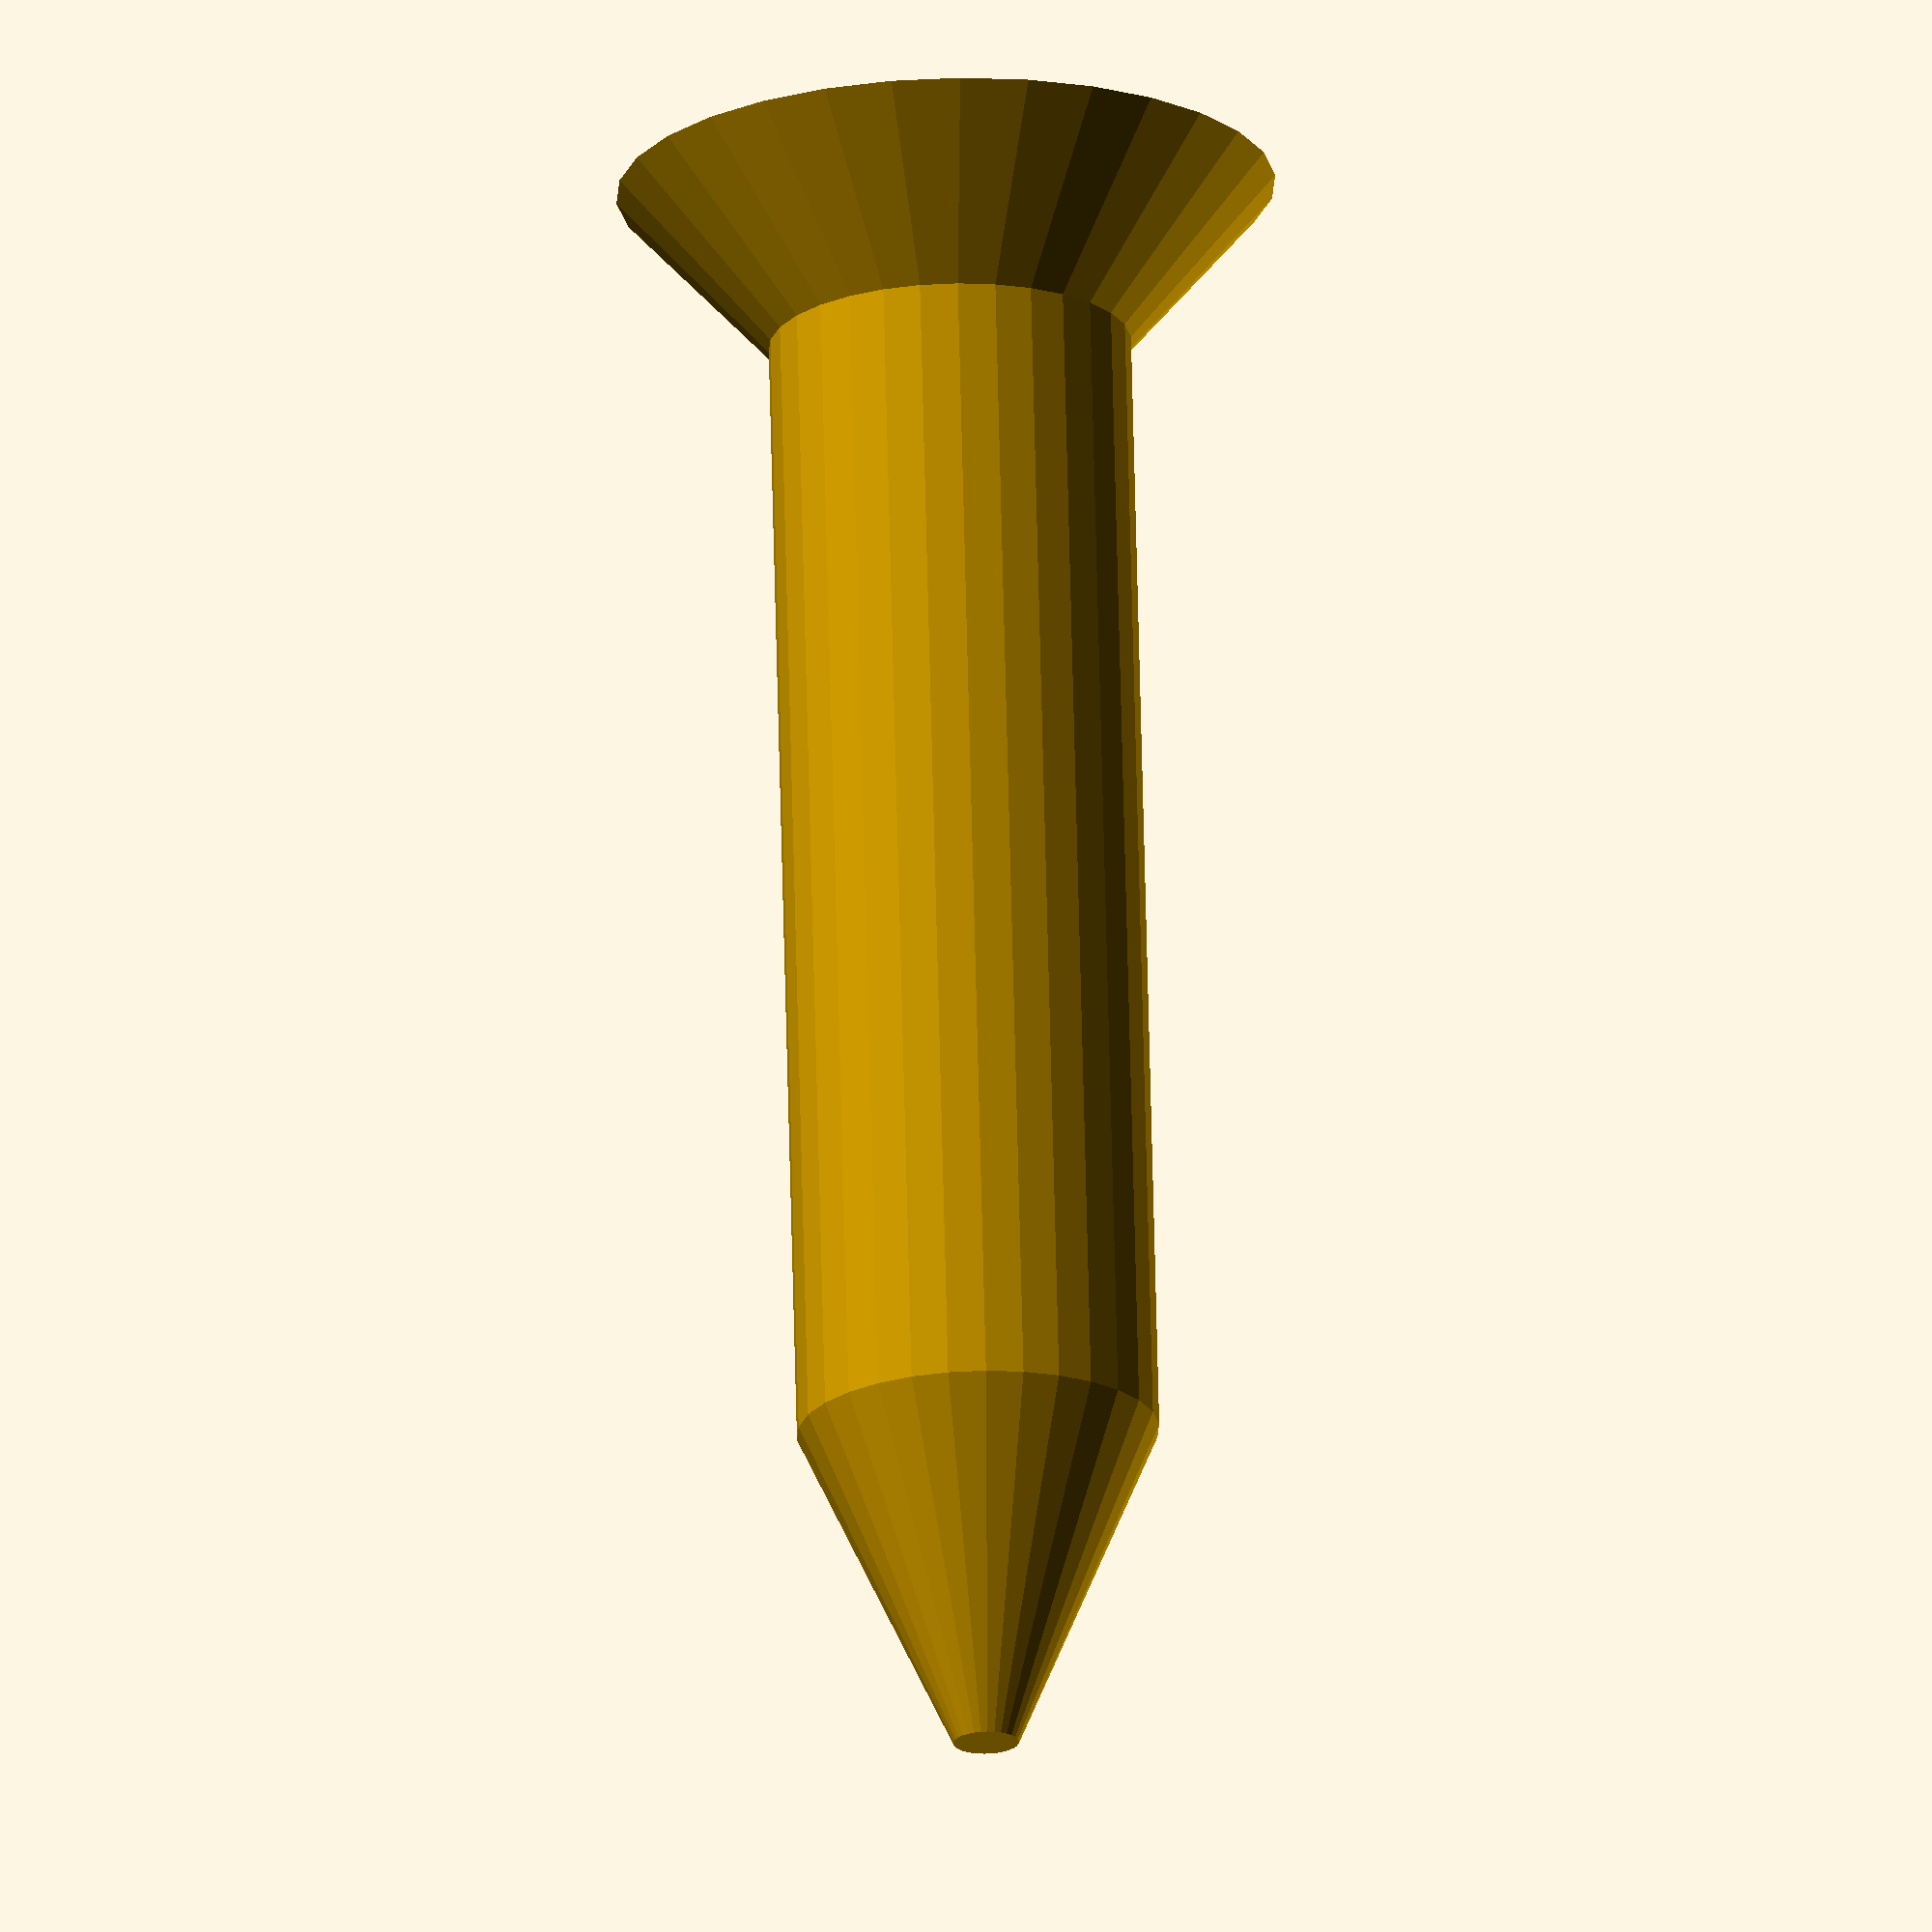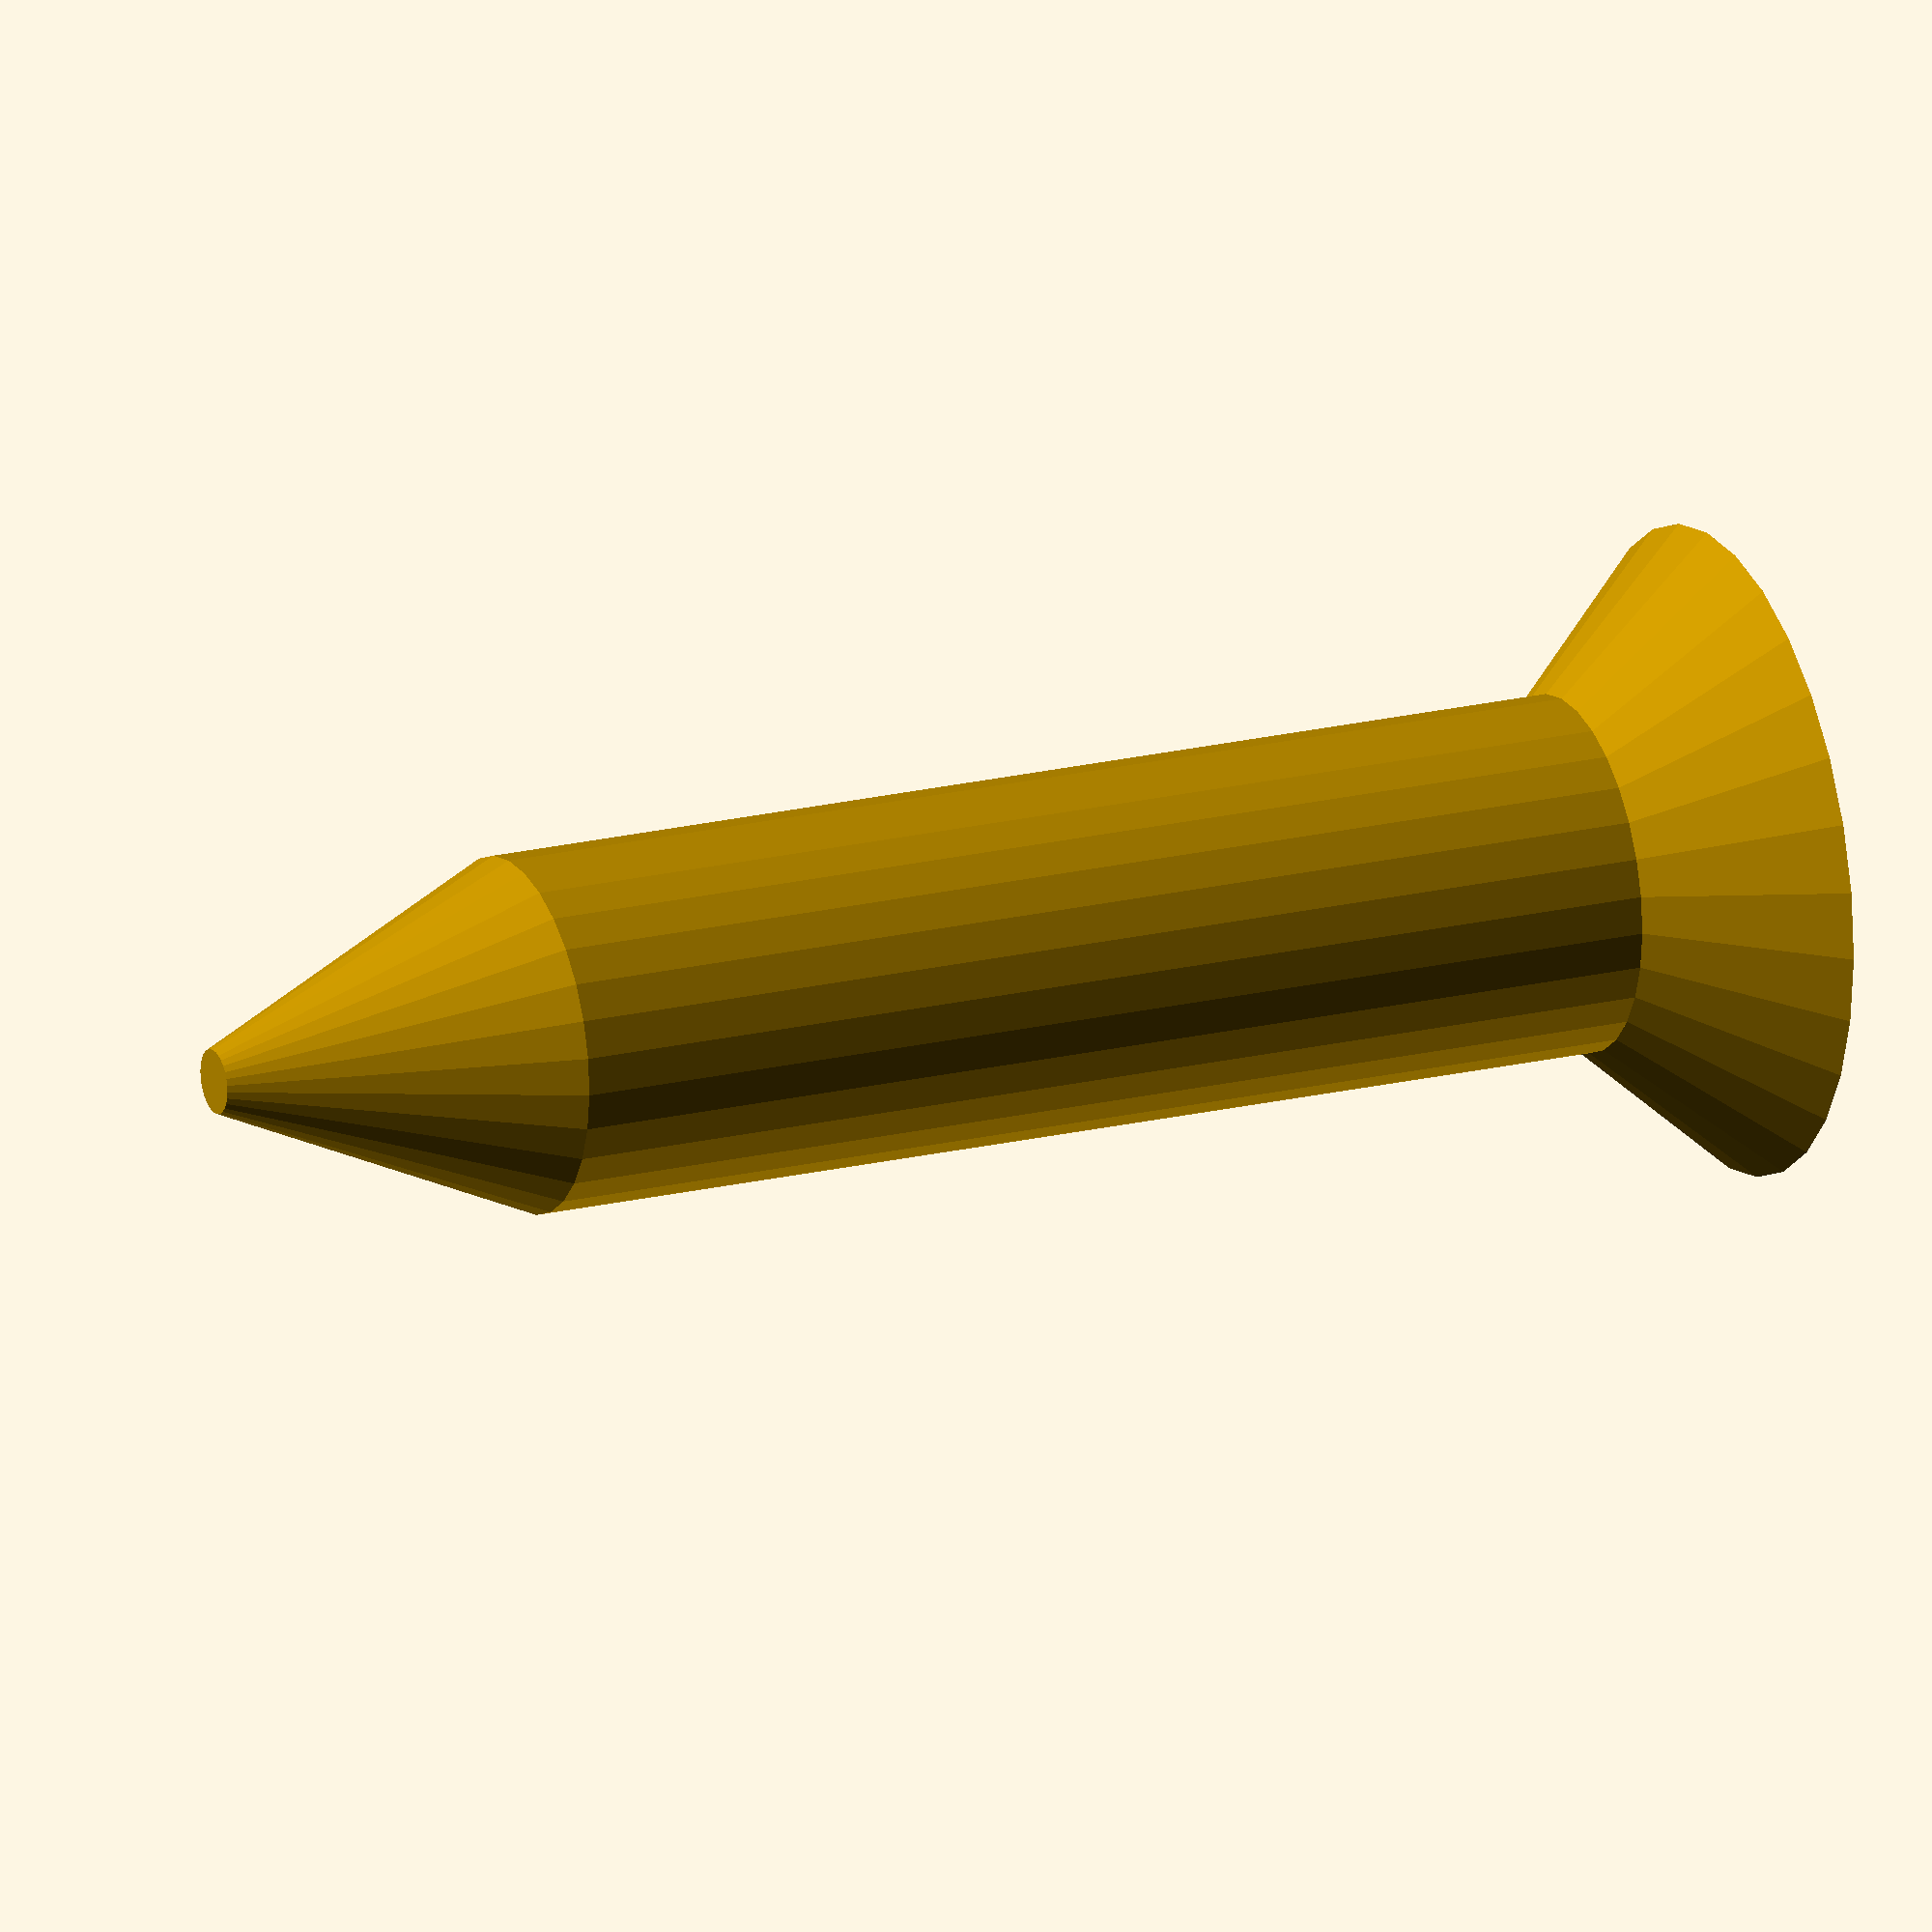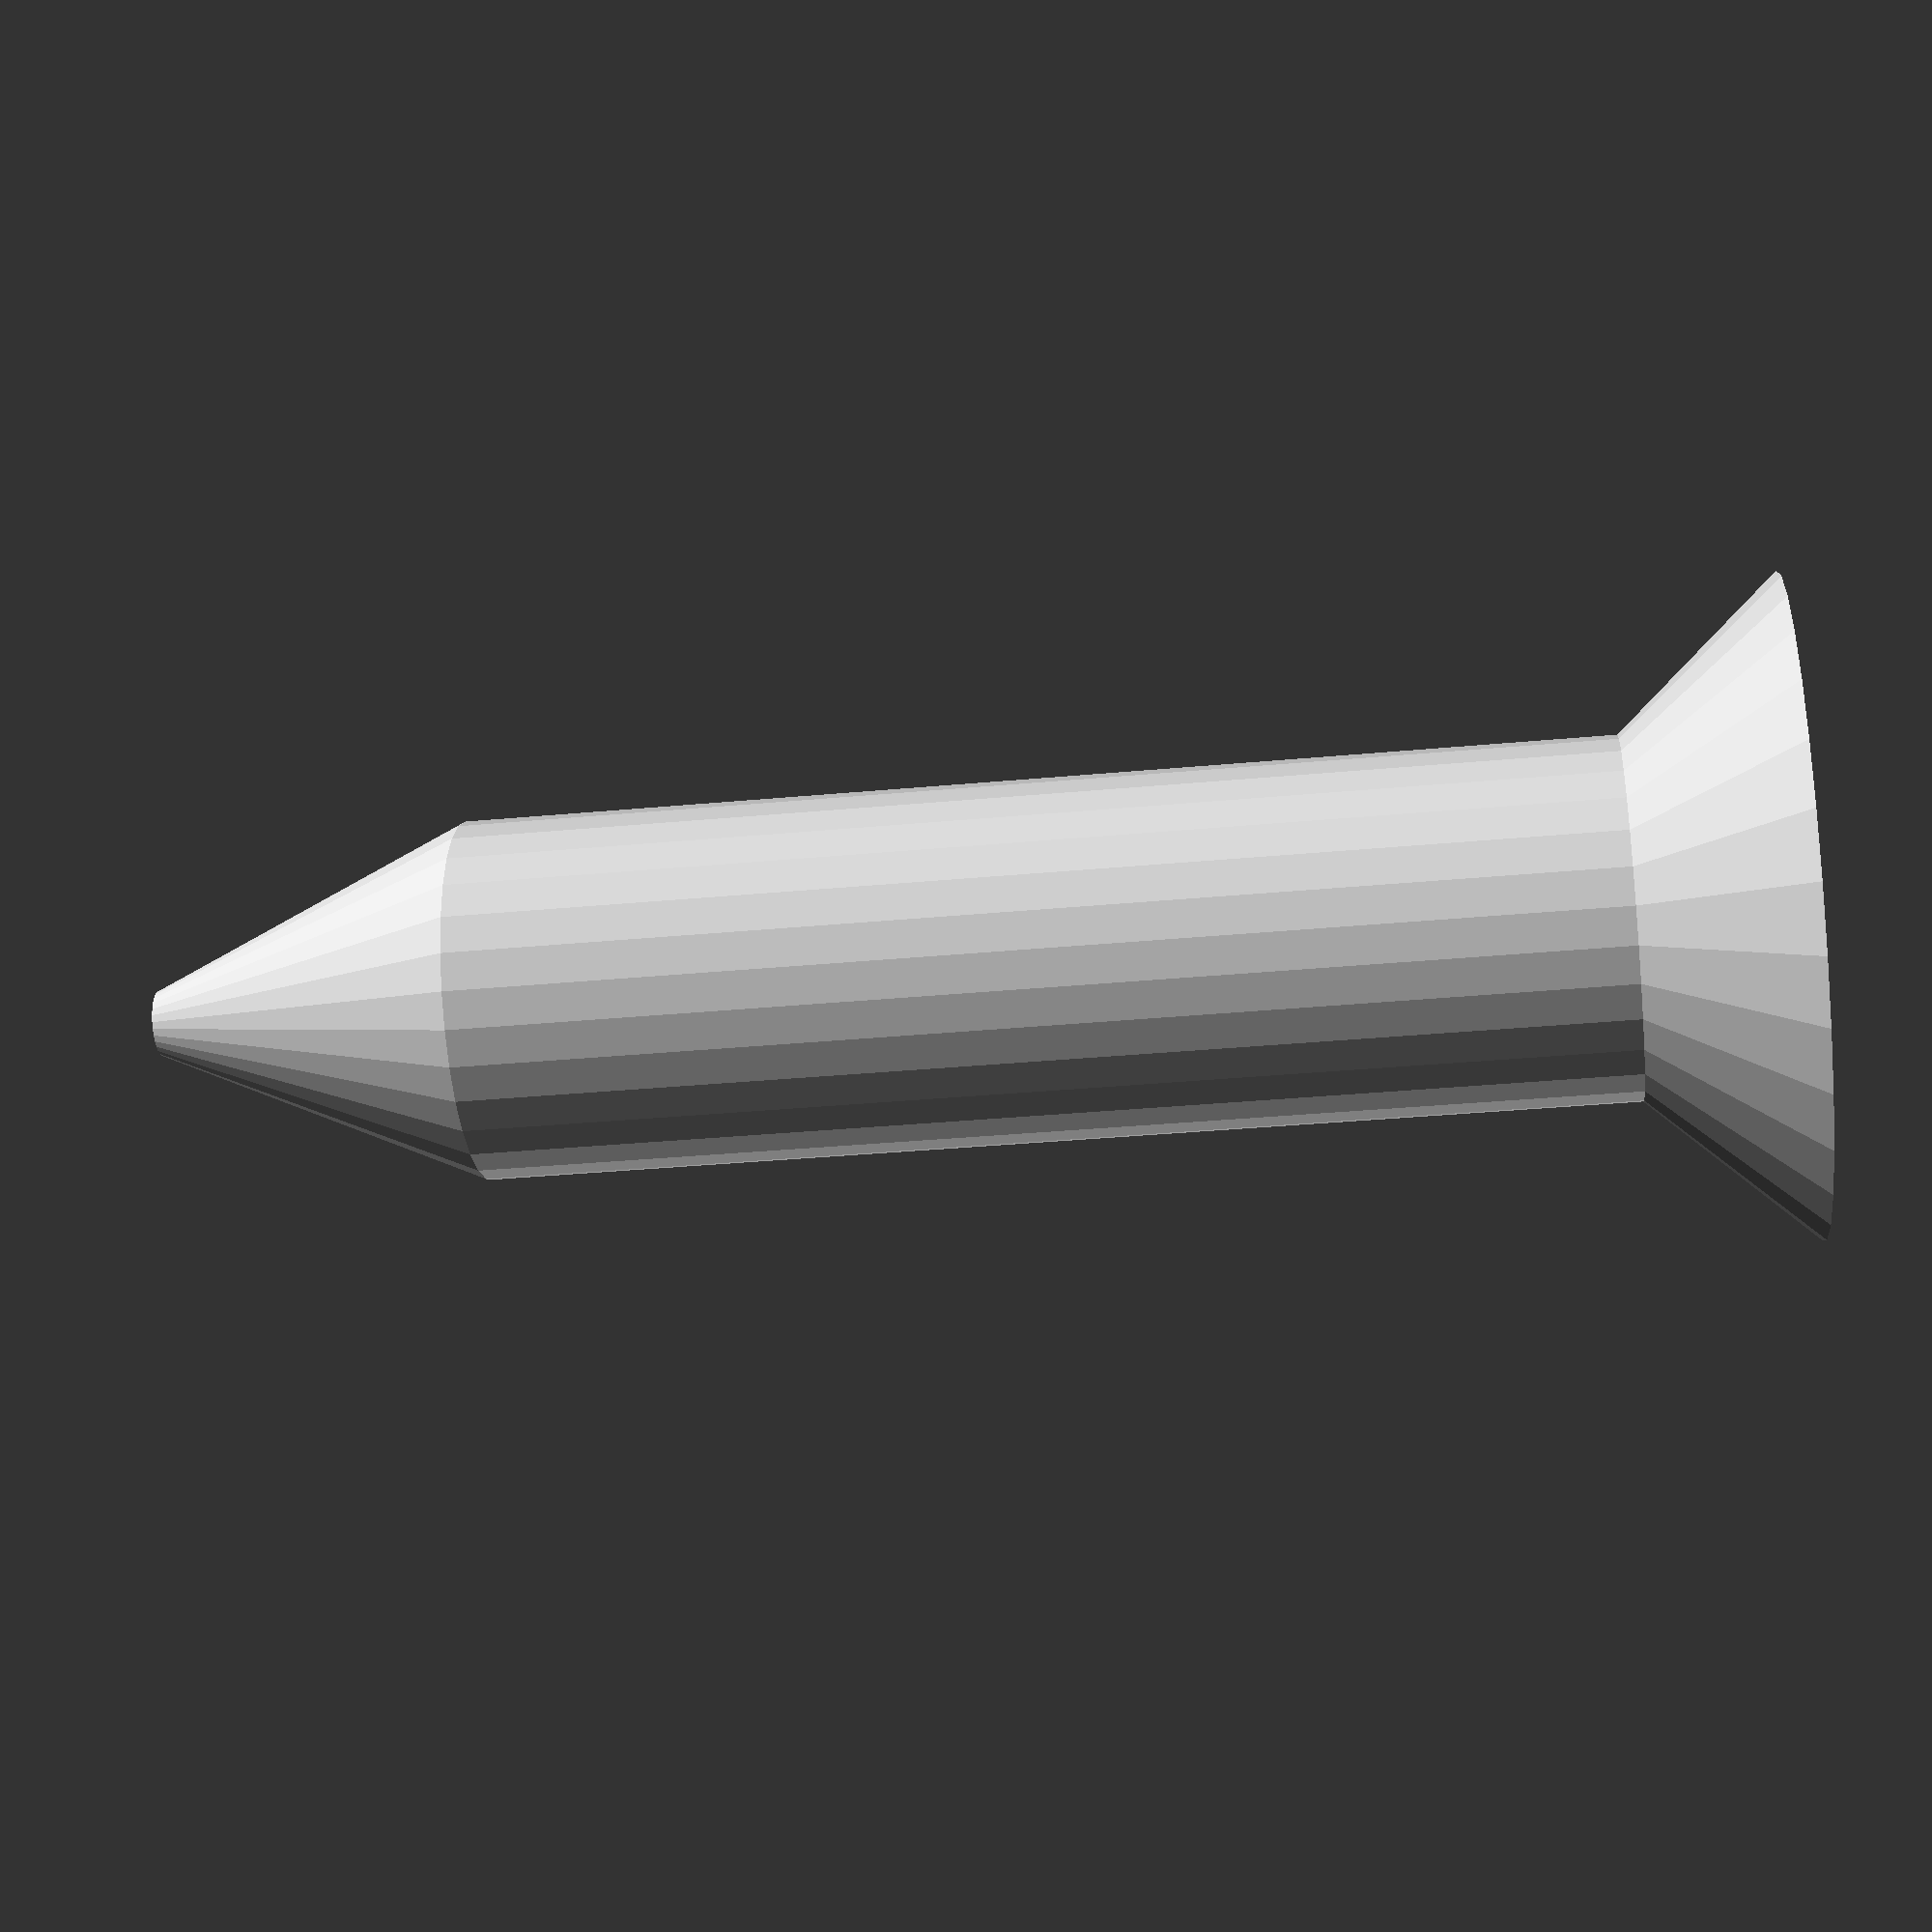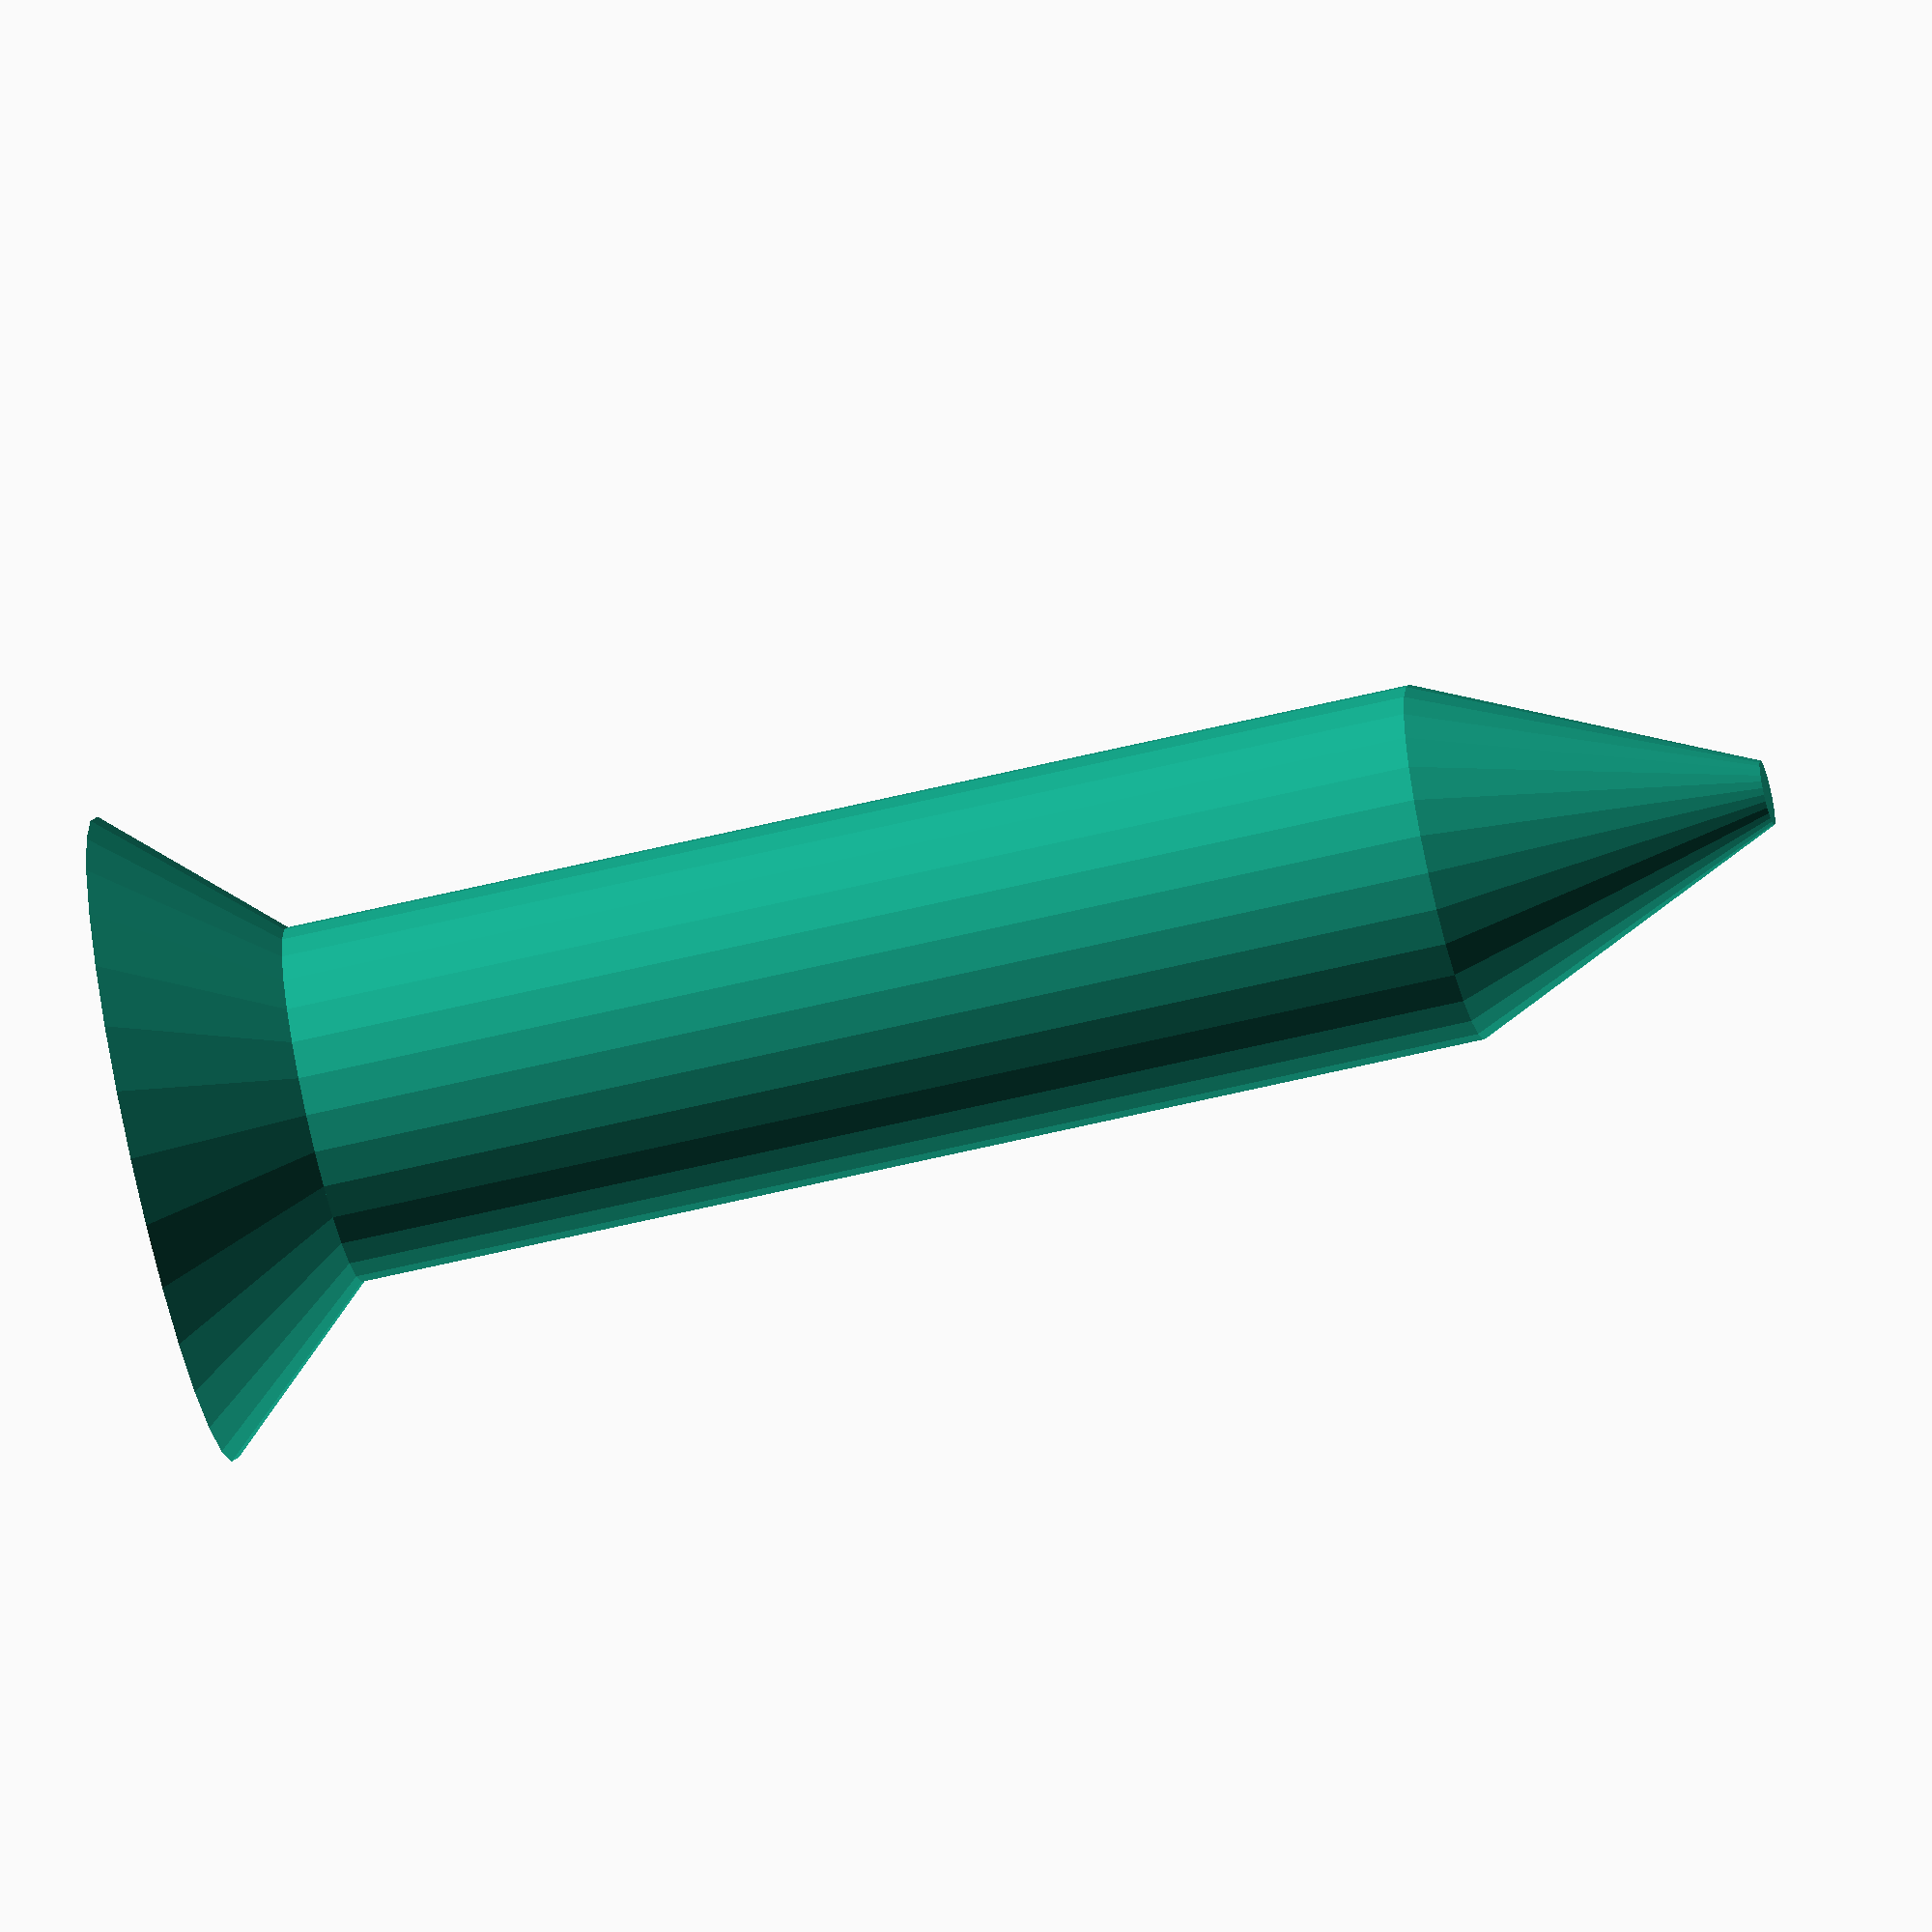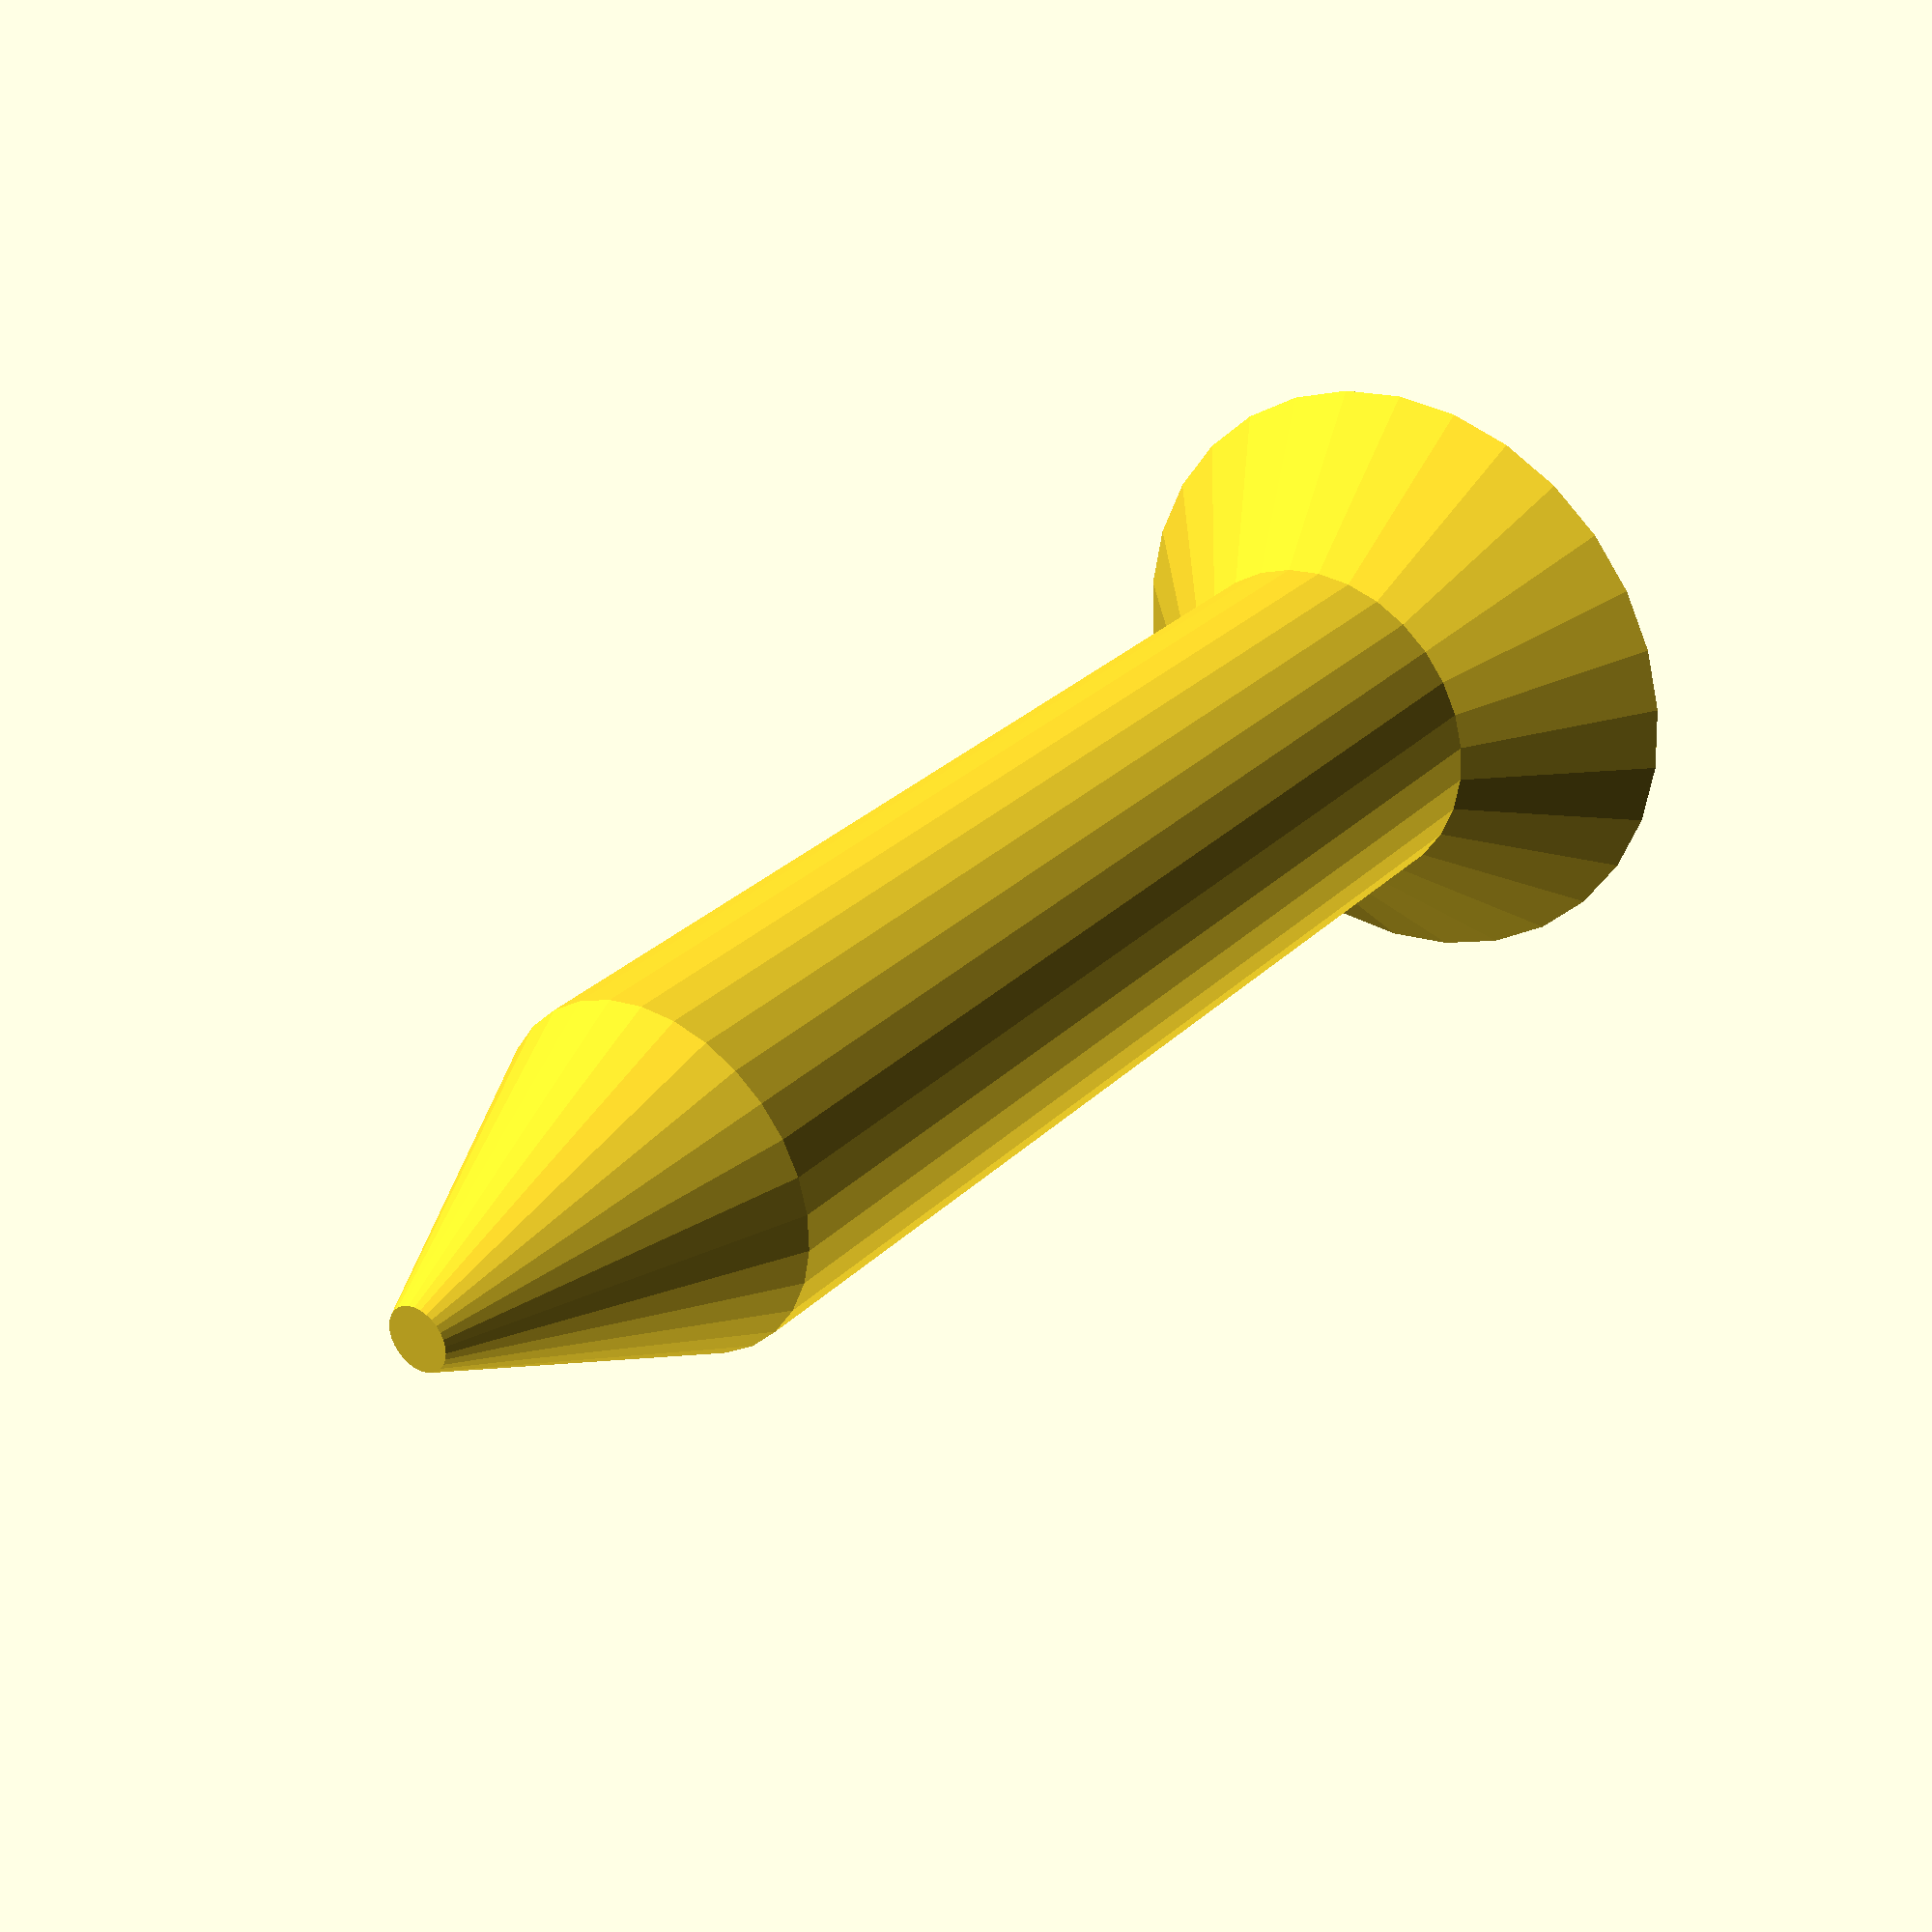
<openscad>
module Base() {
  difference() {
    cylinder(h=10, r1=20, r2=11);
    cylinder(h=10, r1=19, r2=10);
  }
}

module Tube() {
  difference() {
    cylinder(h=70, r=11);
    cylinder(h=70, r=10);
  }
}

module Cap() {
  difference() {
    cylinder(h=20, r1=11, r2=2);
    cylinder(h=19, r1=10, r2=1);
  }
}


Base();
translate([0,0,10]) Tube();
translate([0,0,80]) Cap();

</openscad>
<views>
elev=289.7 azim=320.5 roll=358.6 proj=o view=wireframe
elev=340.1 azim=121.3 roll=65.7 proj=o view=solid
elev=215.1 azim=43.6 roll=82.9 proj=p view=solid
elev=241.6 azim=247.6 roll=256.2 proj=o view=wireframe
elev=330.6 azim=279.7 roll=35.8 proj=p view=wireframe
</views>
